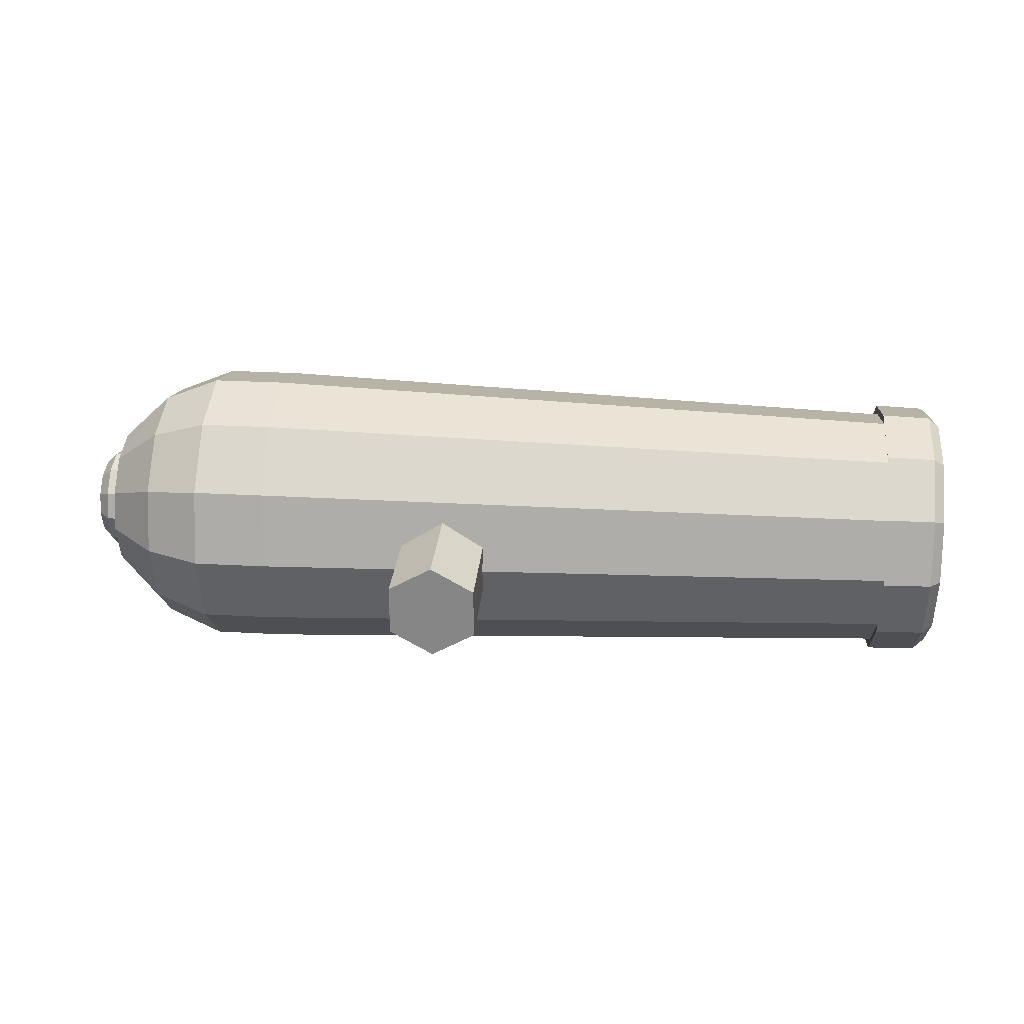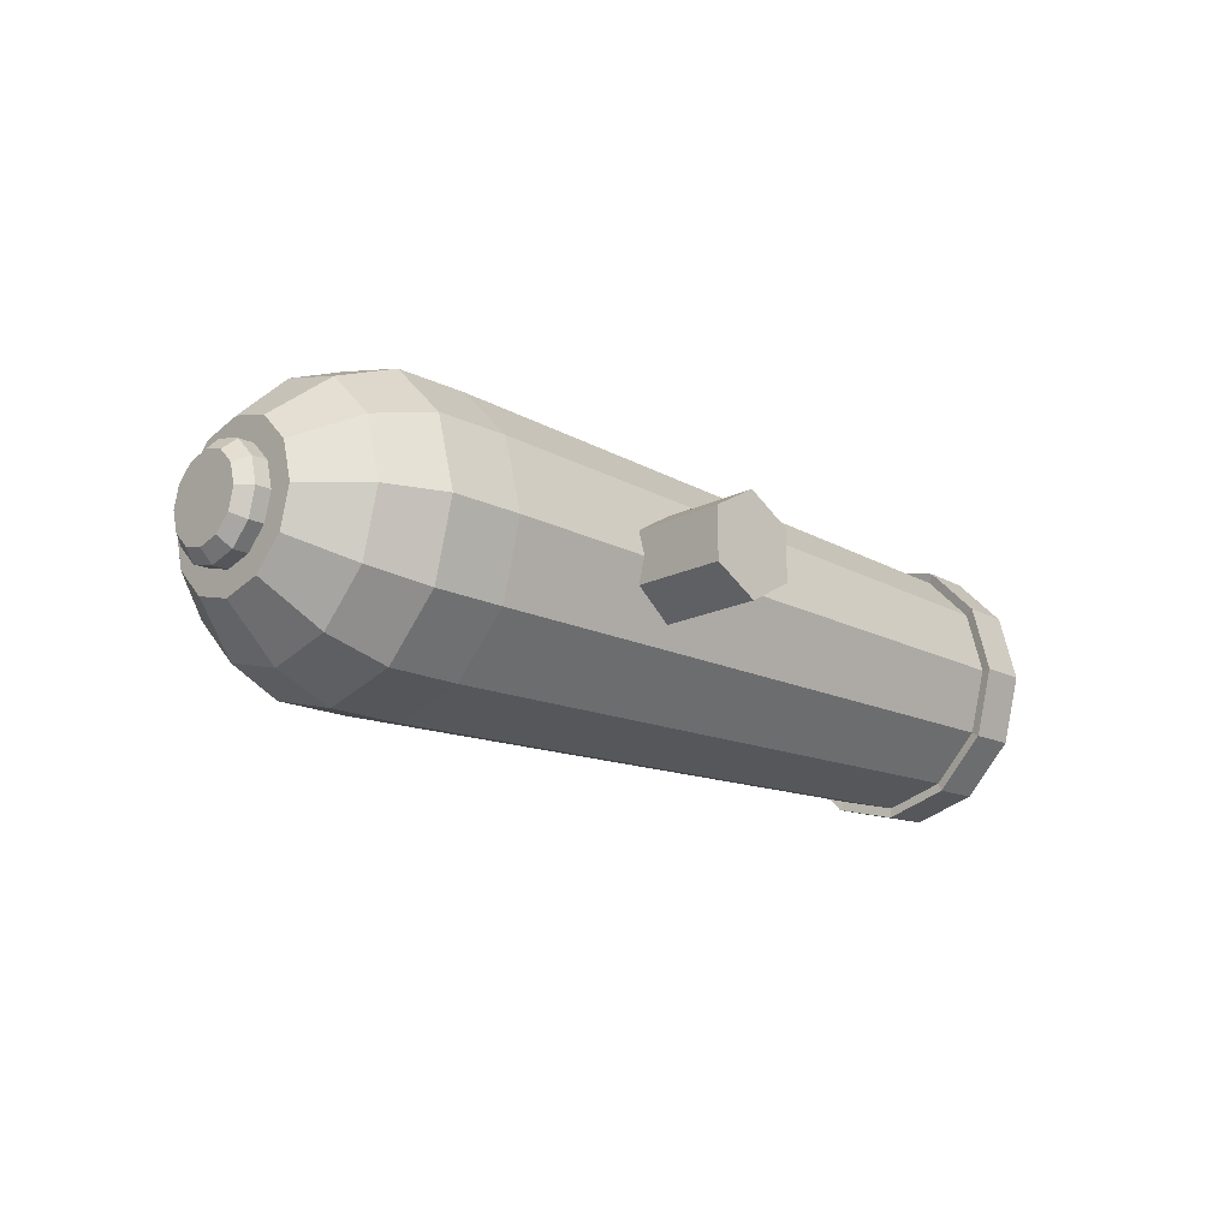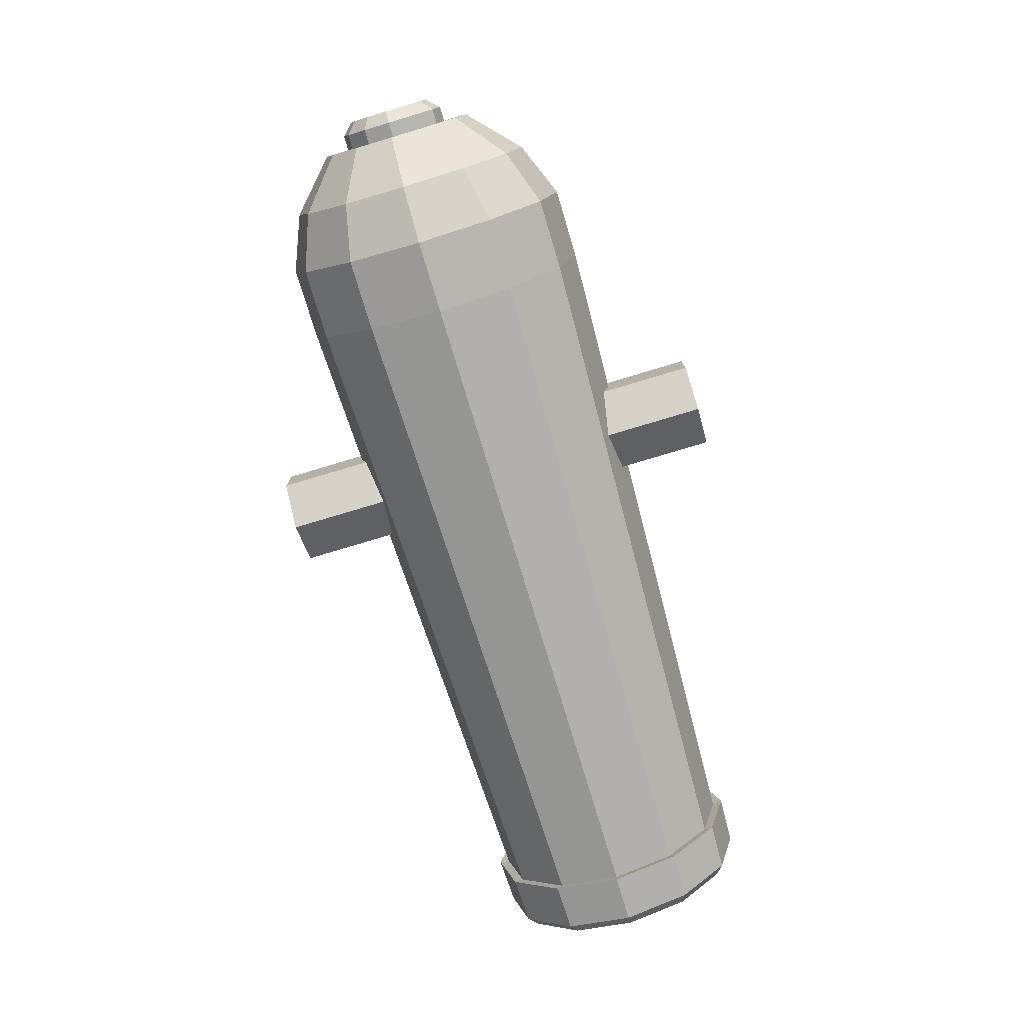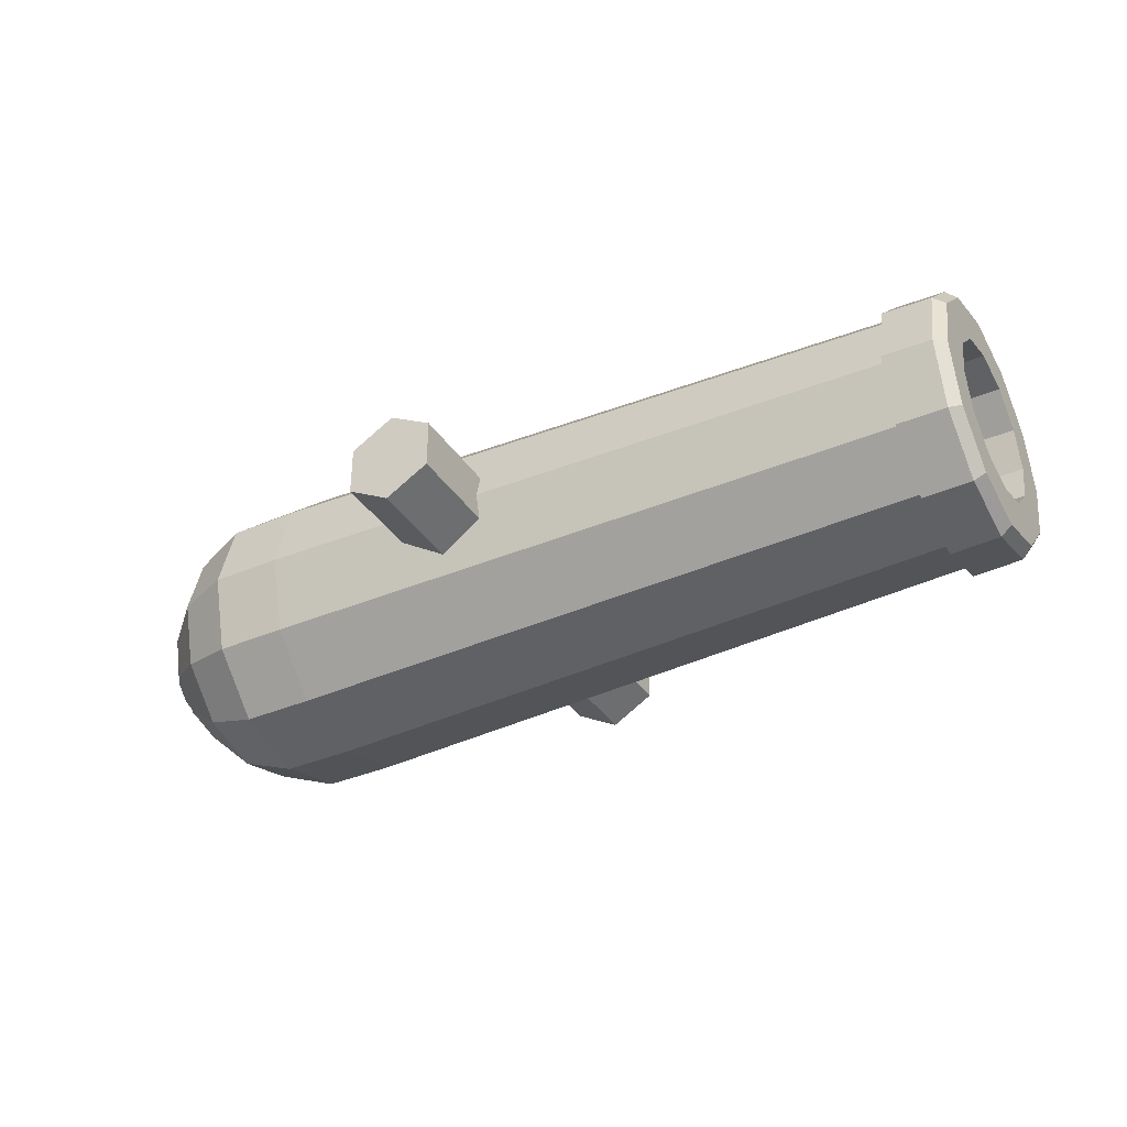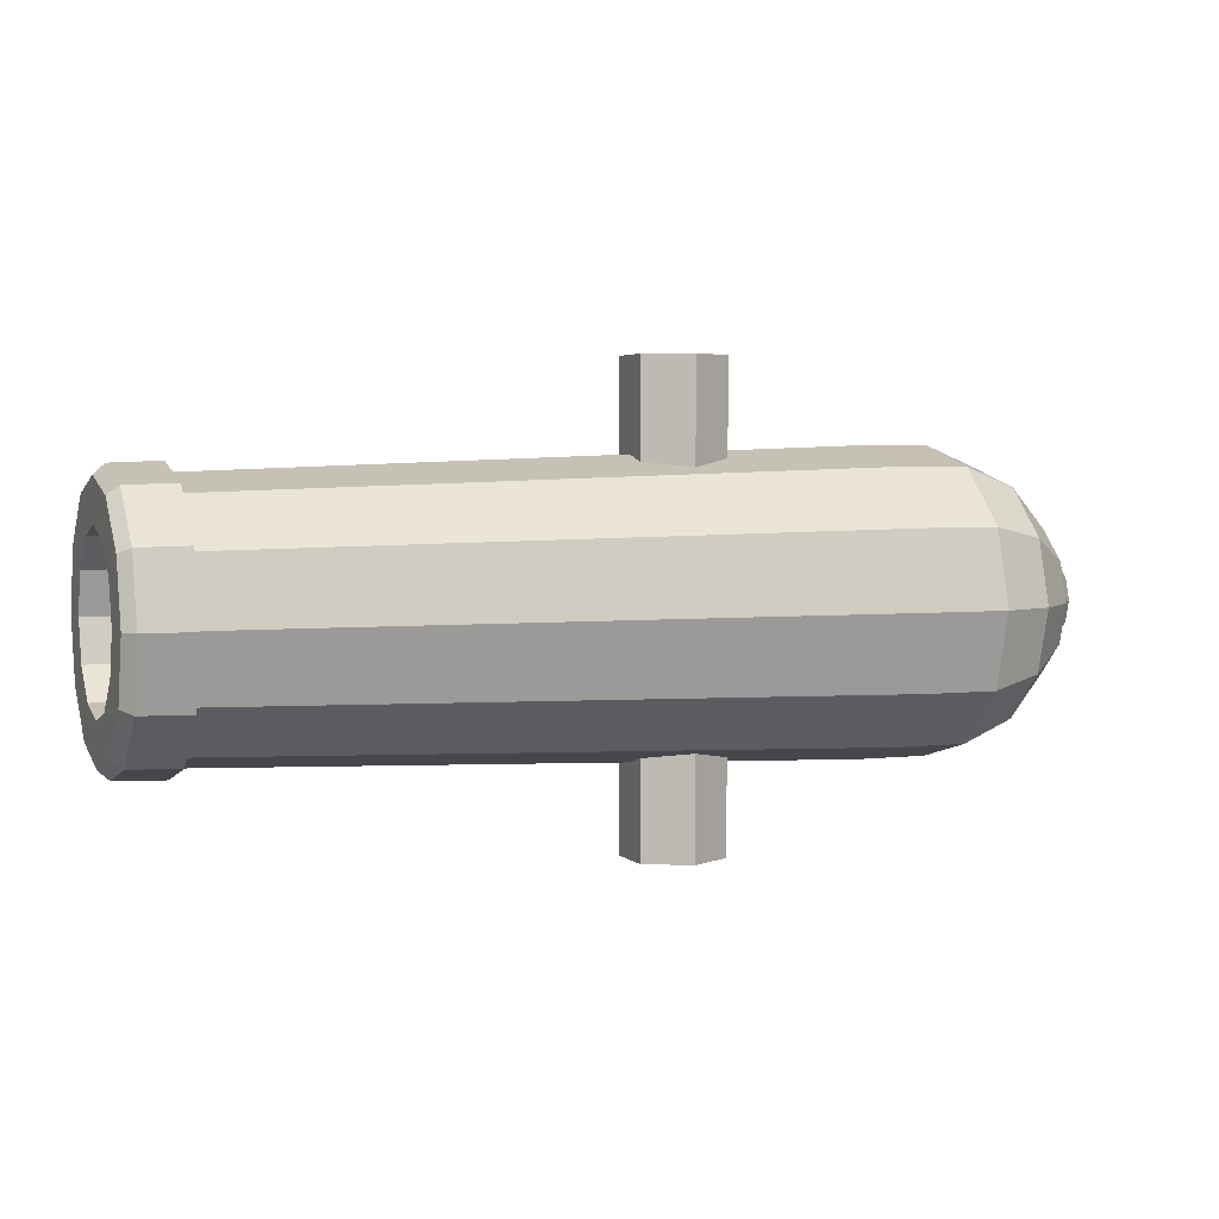
<metadata>
{"format":"obj","ext":"obj","renderer":"f3d","projection":"perspective","resolution":1024,"background":"white","views":[{"elev":27.2,"azim":4.9,"up":"+Y"},{"elev":-16.9,"azim":-44.5,"up":"+Y"},{"elev":-77.1,"azim":-73.3,"up":"+Y"},{"elev":-36.6,"azim":29.1,"up":"+Y"},{"elev":3.7,"azim":157.9,"up":"+Z"}]}
</metadata>
<code>
v 1 1.162 -0.4104
v 1 0.3 -0.5896
v 1 1.162 0.4104
v 1 0.3 0.5896
v -1 0.6832 -0.4104
v -1 0.4792 -0.4104
v -1 0.6832 0.4104
v -1 0.4792 0.4104
v -1 0.3 -0.5896
v -1 0.3 0.5896
v -1 0.6832 0.5896
v -1 0.6832 -0.5896
v 1 1.162 0.5896
v 1 1.162 -0.5896
v 1 0.4792 -0.4104
v 1 0.4792 0.4104
v 0 1.162 0.5896
v 0 1.162 -0.5896
v 0 1.162 0.4104
v 0 1.162 -0.4104
v -0.5 0.6832 0.5896
v -0.5 0.6832 0.4104
v -0.5 0.6832 -0.5896
v -0.5 0.6832 -0.4104
v -0.5 0.9301 0.5896
v -0.5 0.9301 0.4104
v -0.5 0.9301 -0.5896
v -0.5 0.9301 -0.4104
v 0 0.9301 0.5896
v 0 0.9301 0.4104
v 0 0.9301 -0.5896
v 0 0.9301 -0.4104
v -0.6067 0.6 0.4896
v -0.6067 0.4376 0.6896
v -0.3946 0.5121 0.4896
v -0.5094 0.3973 0.6896
v -0.3067 0.3 0.4896
v -0.4691 0.3 0.6896
v -0.3946 0.08787 0.4896
v -0.5094 0.2027 0.6896
v -0.6067 0 0.4896
v -0.6067 0.1624 0.6896
v -0.8188 0.08787 0.4896
v -0.704 0.2027 0.6896
v -0.9067 0.3 0.4896
v -0.7443 0.3 0.6896
v -0.8188 0.5121 0.4896
v -0.704 0.3973 0.6896
v -0.3946 0.5121 0.6896
v -0.6067 0.6 0.6896
v -0.3067 0.3 0.6896
v -0.3946 0.08787 0.6896
v -0.6067 0 0.6896
v -0.8188 0.08787 0.6896
v -0.9067 0.3 0.6896
v -0.8188 0.5121 0.6896
v -0.5094 0.3973 0.767
v -0.6067 0.4376 0.767
v -0.4691 0.3 0.767
v -0.5094 0.2027 0.767
v -0.6067 0.1624 0.767
v -0.704 0.2027 0.767
v -0.7443 0.3 0.767
v -0.704 0.3973 0.767
v -0.1892 1.162 -0.418
v 1.82 1.162 -0.2292
v -0.1892 0.9529 -0.362
v 1.82 1.047 -0.1985
v -0.1892 0.7999 -0.209
v 1.82 0.9634 -0.1146
v -0.1892 0.7439 0
v 1.82 0.9327 0
v -0.1892 0.7999 0.209
v 1.82 0.9634 0.1146
v -0.1892 0.9529 0.362
v 1.82 1.047 0.1985
v -0.1892 1.162 0.418
v 1.82 1.162 0.2292
v -0.1892 1.371 0.362
v 1.82 1.276 0.1985
v -0.1892 1.524 0.209
v 1.82 1.36 0.1146
v -0.1892 1.58 0
v 1.82 1.391 0
v -0.1892 1.524 -0.209
v 1.82 1.36 -0.1146
v -0.1892 1.371 -0.362
v 1.82 1.276 -0.1985
v -0.3915 1.162 -0.418
v -0.3915 0.9529 -0.362
v -0.3915 0.7999 -0.209
v -0.3915 0.7439 0
v -0.3915 0.7999 0.209
v -0.3915 0.9529 0.362
v -0.3915 1.162 0.418
v -0.3915 1.371 0.362
v -0.3915 1.524 0.209
v -0.3915 1.58 0
v -0.3915 1.524 -0.209
v -0.3915 1.371 -0.362
v -0.5508 1.162 -0.3534
v -0.5508 0.9852 -0.306
v -0.5508 0.8559 -0.1767
v -0.5508 0.8085 0
v -0.5508 0.8559 0.1767
v -0.5508 0.9852 0.306
v -0.5508 1.162 0.3534
v -0.5508 1.339 0.306
v -0.5508 1.468 0.1767
v -0.5508 1.515 0
v -0.5508 1.468 -0.1767
v -0.5508 1.339 -0.306
v -0.6916 1.162 -0.1517
v -0.6916 1.086 -0.1314
v -0.6916 1.031 -0.07584
v -0.6916 1.01 0
v -0.6916 1.031 0.07584
v -0.6916 1.086 0.1314
v -0.6916 1.162 0.1517
v -0.6916 1.238 0.1314
v -0.6916 1.293 0.07584
v -0.6916 1.314 0
v -0.6916 1.293 -0.07584
v -0.6916 1.238 -0.1314
v -0.6916 1.162 -0.2195
v -0.6916 1.052 -0.1901
v -0.6916 0.9718 -0.1097
v -0.6916 0.9424 0
v -0.6916 0.9718 0.1097
v -0.6916 1.052 0.1901
v -0.6916 1.162 0.2195
v -0.6916 1.272 0.1901
v -0.6916 1.352 0.1097
v -0.6916 1.381 0
v -0.6916 1.352 -0.1097
v -0.6916 1.272 -0.1901
v -0.768 1.162 -0.1168
v -0.7342 1.162 -0.1517
v -0.7342 1.086 -0.1314
v -0.768 1.104 -0.1011
v -0.7342 1.031 -0.07584
v -0.768 1.061 -0.05838
v -0.7342 1.01 0
v -0.768 1.045 0
v -0.7342 1.031 0.07584
v -0.768 1.061 0.05838
v -0.7342 1.086 0.1314
v -0.768 1.104 0.1011
v -0.7342 1.162 0.1517
v -0.768 1.162 0.1168
v -0.7342 1.238 0.1314
v -0.768 1.22 0.1011
v -0.7342 1.293 0.07584
v -0.768 1.263 0.05838
v -0.7342 1.314 0
v -0.768 1.279 0
v -0.7342 1.293 -0.07584
v -0.768 1.263 -0.05838
v -0.7342 1.238 -0.1314
v -0.768 1.22 -0.1011
v 1.82 0.9894 -0.2988
v 1.82 1.162 -0.345
v 1.82 0.8631 -0.1725
v 1.82 0.8169 0
v 1.82 0.8631 0.1725
v 1.82 0.9894 0.2988
v 1.82 1.162 0.345
v 1.82 1.334 0.2988
v 1.82 1.461 0.1725
v 1.82 1.507 0
v 1.82 1.461 -0.1725
v 1.82 1.334 -0.2988
v 0.9517 1.047 -0.1985
v 0.9517 1.162 -0.2292
v 0.9517 0.9634 -0.1146
v 0.9517 0.9327 0
v 0.9517 0.9634 0.1146
v 0.9517 1.047 0.1985
v 0.9517 1.162 0.2292
v 0.9517 1.276 0.1985
v 0.9517 1.36 0.1146
v 0.9517 1.391 0
v 0.9517 1.36 -0.1146
v 0.9517 1.276 -0.1985
v 1.658 1.162 -0.3497
v 1.658 0.9871 -0.3028
v 1.658 0.8591 -0.1748
v 1.658 0.8122 0
v 1.658 0.8591 0.1748
v 1.658 0.9871 0.3028
v 1.658 1.162 0.3497
v 1.658 1.337 0.3028
v 1.658 1.465 0.1748
v 1.658 1.512 0
v 1.658 1.465 -0.1748
v 1.658 1.337 -0.3028
v 1.789 0.9756 -0.3226
v 1.789 1.162 -0.3725
v 1.653 1.162 -0.3776
v 1.789 0.8393 -0.1863
v 1.789 0.7894 0
v 1.789 0.8393 0.1863
v 1.789 0.9756 0.3226
v 1.789 1.162 0.3725
v 1.789 1.348 0.3226
v 1.789 1.485 0.1863
v 1.789 1.534 0
v 1.789 1.485 -0.1863
v 1.789 1.348 -0.3226
v 1.653 0.9731 -0.327
v 1.653 0.8349 -0.1888
v 1.653 0.7843 0
v 1.653 0.8349 0.1888
v 1.653 0.9731 0.327
v 1.653 1.162 0.3776
v 1.653 1.351 0.327
v 1.653 1.489 0.1888
v 1.653 1.539 0
v 1.653 1.489 -0.1888
v 1.653 1.351 -0.327
v 0.5905 0.6 0.4896
v 0.5905 0.4376 0.6896
v 0.8026 0.5121 0.4896
v 0.6878 0.3973 0.6896
v 0.8905 0.3 0.4896
v 0.7281 0.3 0.6896
v 0.8026 0.08787 0.4896
v 0.6878 0.2027 0.6896
v 0.5905 0 0.4896
v 0.5905 0.1624 0.6896
v 0.3783 0.08787 0.4896
v 0.4931 0.2027 0.6896
v 0.2905 0.3 0.4896
v 0.4528 0.3 0.6896
v 0.3783 0.5121 0.4896
v 0.4931 0.3973 0.6896
v 0.8026 0.5121 0.6896
v 0.5905 0.6 0.6896
v 0.8905 0.3 0.6896
v 0.8026 0.08787 0.6896
v 0.5905 0 0.6896
v 0.3783 0.08787 0.6896
v 0.2905 0.3 0.6896
v 0.3783 0.5121 0.6896
v 0.6878 0.3973 0.767
v 0.5905 0.4376 0.767
v 0.7281 0.3 0.767
v 0.6878 0.2027 0.767
v 0.5905 0.1624 0.767
v 0.4931 0.2027 0.767
v 0.4528 0.3 0.767
v 0.4931 0.3973 0.767
v 0.5905 0.6 -0.4896
v 0.5905 0.4376 -0.6896
v 0.3783 0.5121 -0.4896
v 0.4931 0.3973 -0.6896
v 0.2905 0.3 -0.4896
v 0.4528 0.3 -0.6896
v 0.3783 0.08787 -0.4896
v 0.4931 0.2027 -0.6896
v 0.5905 0 -0.4896
v 0.5905 0.1624 -0.6896
v 0.8026 0.08787 -0.4896
v 0.6878 0.2027 -0.6896
v 0.8905 0.3 -0.4896
v 0.7281 0.3 -0.6896
v 0.8026 0.5121 -0.4896
v 0.6878 0.3973 -0.6896
v 0.3783 0.5121 -0.6896
v 0.5905 0.6 -0.6896
v 0.2905 0.3 -0.6896
v 0.3783 0.08787 -0.6896
v 0.5905 0 -0.6896
v 0.8026 0.08787 -0.6896
v 0.8905 0.3 -0.6896
v 0.8026 0.5121 -0.6896
v 0.4931 0.3973 -0.767
v 0.5905 0.4376 -0.767
v 0.4528 0.3 -0.767
v 0.4931 0.2027 -0.767
v 0.5905 0.1624 -0.767
v 0.6878 0.2027 -0.767
v 0.7281 0.3 -0.767
v 0.6878 0.3973 -0.767
v -0.6067 0.6 -0.4896
v -0.6067 0.4376 -0.6896
v -0.8188 0.5121 -0.4896
v -0.704 0.3973 -0.6896
v -0.9067 0.3 -0.4896
v -0.7443 0.3 -0.6896
v -0.8188 0.08787 -0.4896
v -0.704 0.2027 -0.6896
v -0.6067 0 -0.4896
v -0.6067 0.1624 -0.6896
v -0.3946 0.08787 -0.4896
v -0.5094 0.2027 -0.6896
v -0.3067 0.3 -0.4896
v -0.4691 0.3 -0.6896
v -0.3946 0.5121 -0.4896
v -0.5094 0.3973 -0.6896
v -0.8188 0.5121 -0.6896
v -0.6067 0.6 -0.6896
v -0.9067 0.3 -0.6896
v -0.8188 0.08787 -0.6896
v -0.6067 0 -0.6896
v -0.3946 0.08787 -0.6896
v -0.3067 0.3 -0.6896
v -0.3946 0.5121 -0.6896
v -0.704 0.3973 -0.767
v -0.6067 0.4376 -0.767
v -0.7443 0.3 -0.767
v -0.704 0.2027 -0.767
v -0.6067 0.1624 -0.767
v -0.5094 0.2027 -0.767
v -0.4691 0.3 -0.767
v -0.5094 0.3973 -0.767
v 0.35 1.302 -0.645
v 0.35 1.302 0.645
v 0.4712 1.232 -0.645
v 0.4712 1.232 0.645
v 0.4712 1.092 -0.645
v 0.4712 1.092 0.645
v 0.35 1.022 -0.645
v 0.35 1.022 0.645
v 0.2288 1.092 -0.645
v 0.2288 1.092 0.645
v 0.2288 1.232 -0.645
v 0.2288 1.232 0.645
f 317 318 320 319
f 319 320 322 321
f 321 322 324 323
f 323 324 326 325
f 320 318 328 326 324 322
f 325 326 328 327
f 327 328 318 317
f 317 319 321 323 325 327
f 165 166 203 202
f 194 193 217 218
f 187 186 210 211
f 172 162 198 209
f 167 168 205 204
f 195 194 218 219
f 161 163 200 197
f 188 187 211 212
f 196 195 219 220
f 169 170 207 206
f 74 72 176 177
f 189 188 212 213
f 164 165 202 201
f 71 73 93 92
f 98 99 111 110
f 87 65 89 100
f 65 67 90 89
f 69 71 92 91
f 85 87 100 99
f 67 69 91 90
f 83 85 99 98
f 81 83 98 97
f 79 81 97 96
f 77 79 96 95
f 75 77 95 94
f 73 75 94 93
f 103 104 128 127
f 95 96 108 107
f 92 93 105 104
f 99 100 112 111
f 89 90 102 101
f 96 97 109 108
f 93 94 106 105
f 100 89 101 112
f 90 91 103 102
f 97 98 110 109
f 94 95 107 106
f 91 92 104 103
f 119 120 151 149
f 110 111 135 134
f 107 108 132 131
f 104 105 129 128
f 111 112 136 135
f 101 102 126 125
f 108 109 133 132
f 105 106 130 129
f 112 101 125 136
f 102 103 127 126
f 109 110 134 133
f 106 107 131 130
f 114 113 125 126
f 115 114 126 127
f 116 115 127 128
f 117 116 128 129
f 118 117 129 130
f 119 118 130 131
f 120 119 131 132
f 121 120 132 133
f 122 121 133 134
f 123 122 134 135
f 124 123 135 136
f 113 124 136 125
f 124 113 138 159
f 116 117 145 143
f 123 124 159 157
f 120 121 153 151
f 117 118 147 145
f 137 140 142 144 146 148 150 152 154 156 158 160
f 121 122 155 153
f 118 119 149 147
f 114 115 141 139
f 115 116 143 141
f 122 123 157 155
f 138 139 140 137
f 139 141 142 140
f 141 143 144 142
f 143 145 146 144
f 145 147 148 146
f 147 149 150 148
f 149 151 152 150
f 151 153 154 152
f 153 155 156 154
f 155 157 158 156
f 157 159 160 158
f 159 138 137 160
f 113 114 139 138
f 66 68 161 162
f 68 70 163 161
f 70 72 164 163
f 72 74 165 164
f 74 76 166 165
f 76 78 167 166
f 78 80 168 167
f 80 82 169 168
f 82 84 170 169
f 84 86 171 170
f 86 88 172 171
f 88 66 162 172
f 173 174 184 183 182 181 180 179 178 177 176 175
f 88 86 183 184
f 68 66 174 173
f 82 80 180 181
f 76 74 177 178
f 66 88 184 174
f 70 68 173 175
f 84 82 181 182
f 78 76 178 179
f 72 70 175 176
f 86 84 182 183
f 80 78 179 180
f 87 196 185 65
f 85 195 196 87
f 83 194 195 85
f 81 193 194 83
f 79 192 193 81
f 77 191 192 79
f 75 190 191 77
f 73 189 190 75
f 71 188 189 73
f 69 187 188 71
f 67 186 187 69
f 65 185 186 67
f 199 198 197 210
f 210 197 200 211
f 211 200 201 212
f 212 201 202 213
f 213 202 203 214
f 214 203 204 215
f 215 204 205 216
f 216 205 206 217
f 217 206 207 218
f 218 207 208 219
f 219 208 209 220
f 220 209 198 199
f 186 185 199 210
f 170 171 208 207
f 193 192 216 217
f 163 164 201 200
f 192 191 215 216
f 168 169 206 205
f 162 161 197 198
f 191 190 214 215
f 166 167 204 203
f 171 172 209 208
f 190 189 213 214
f 185 196 220 199

</code>
